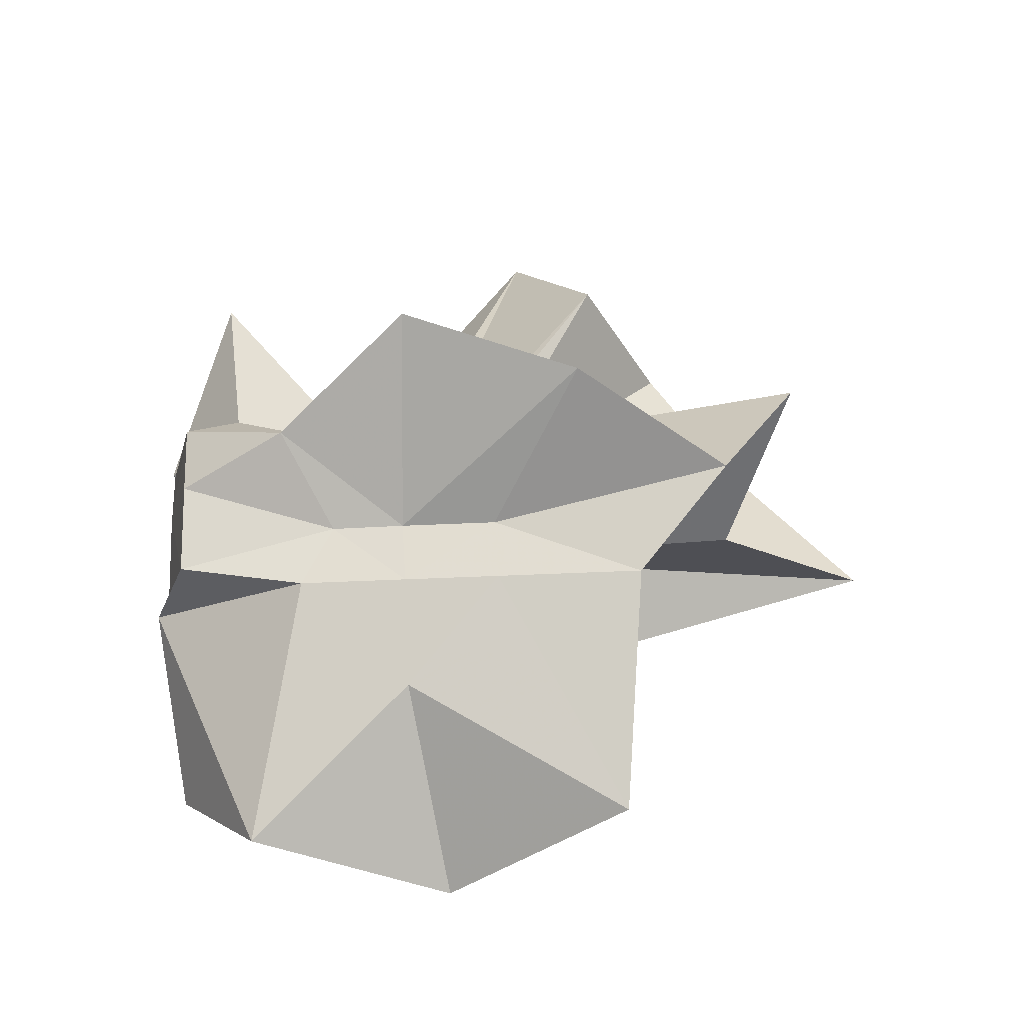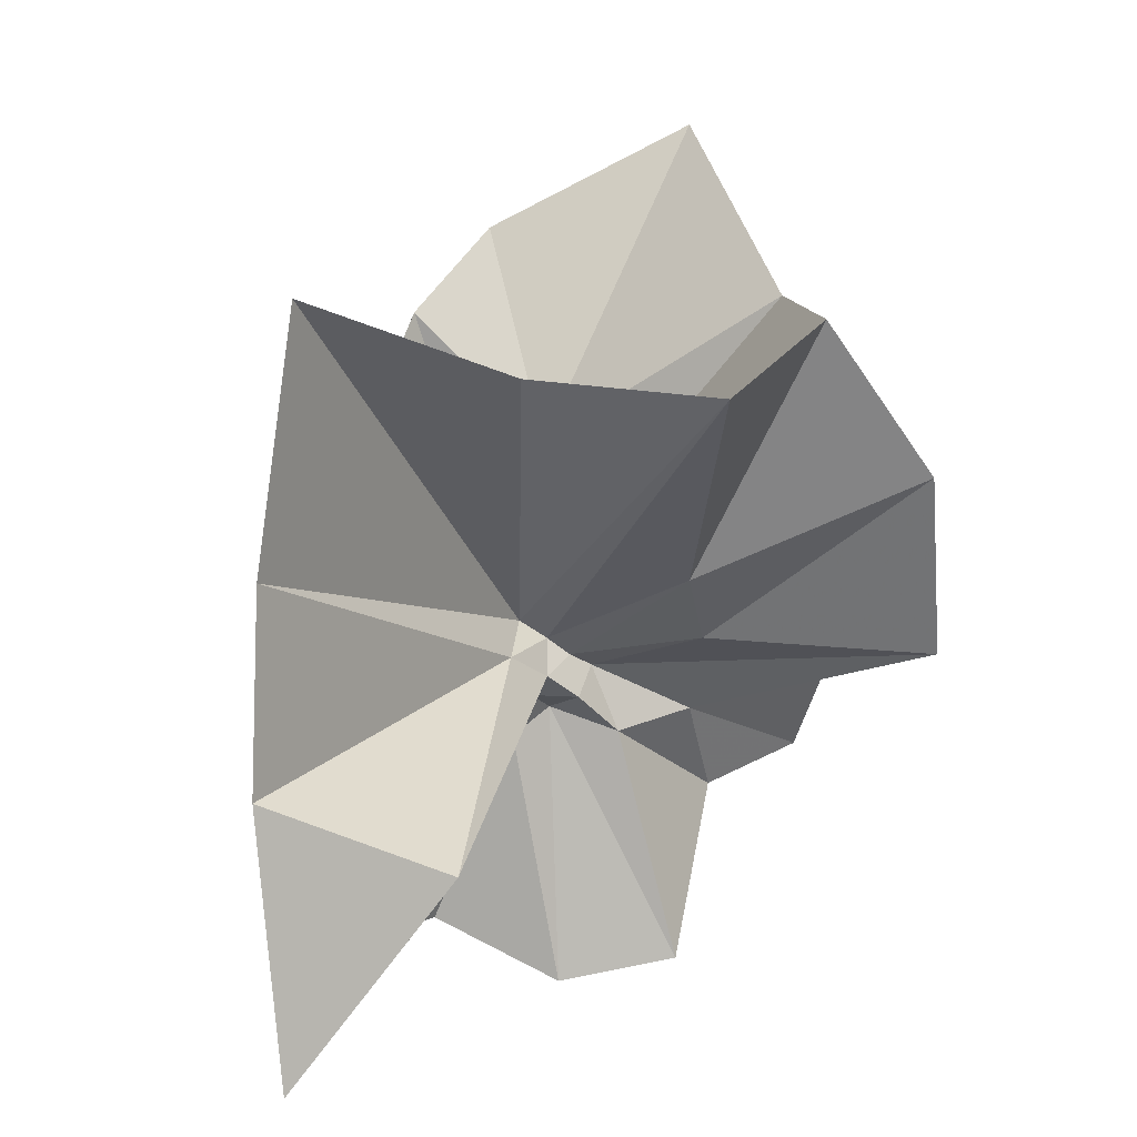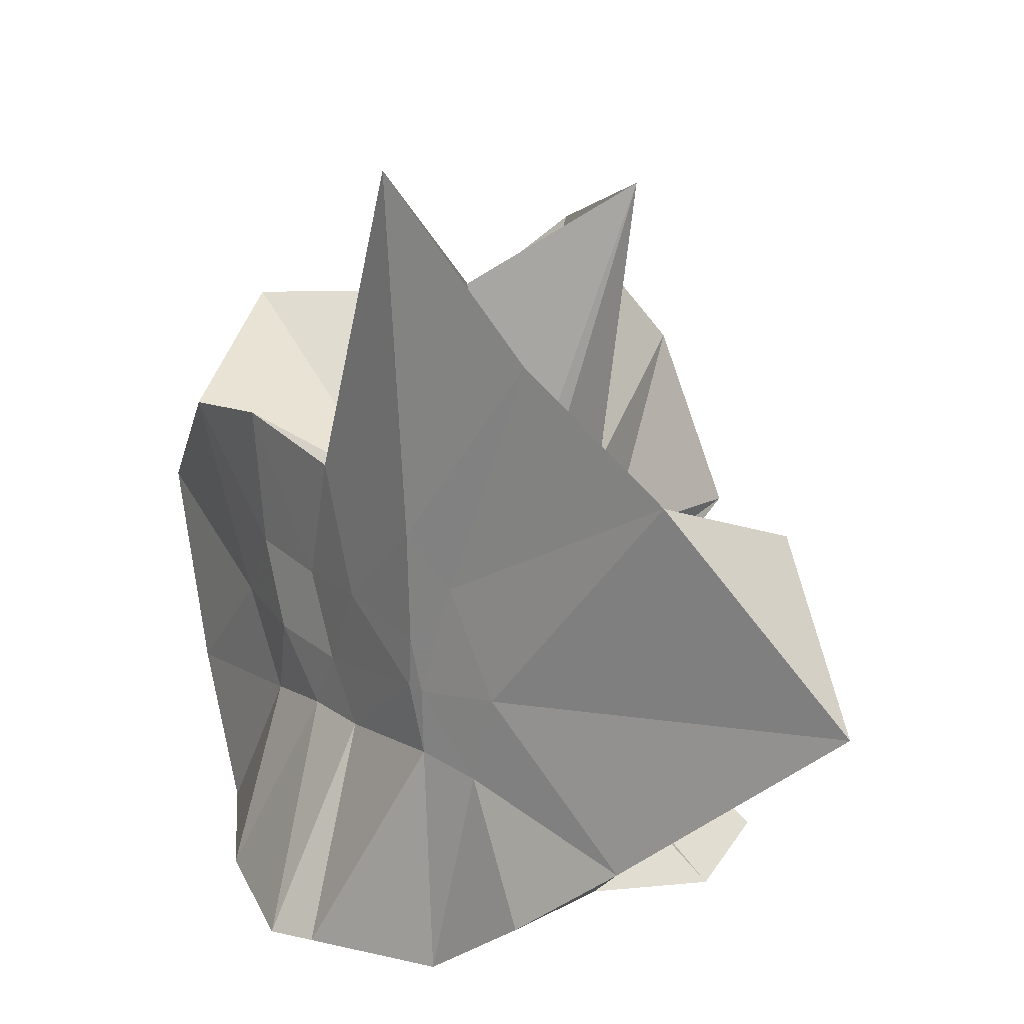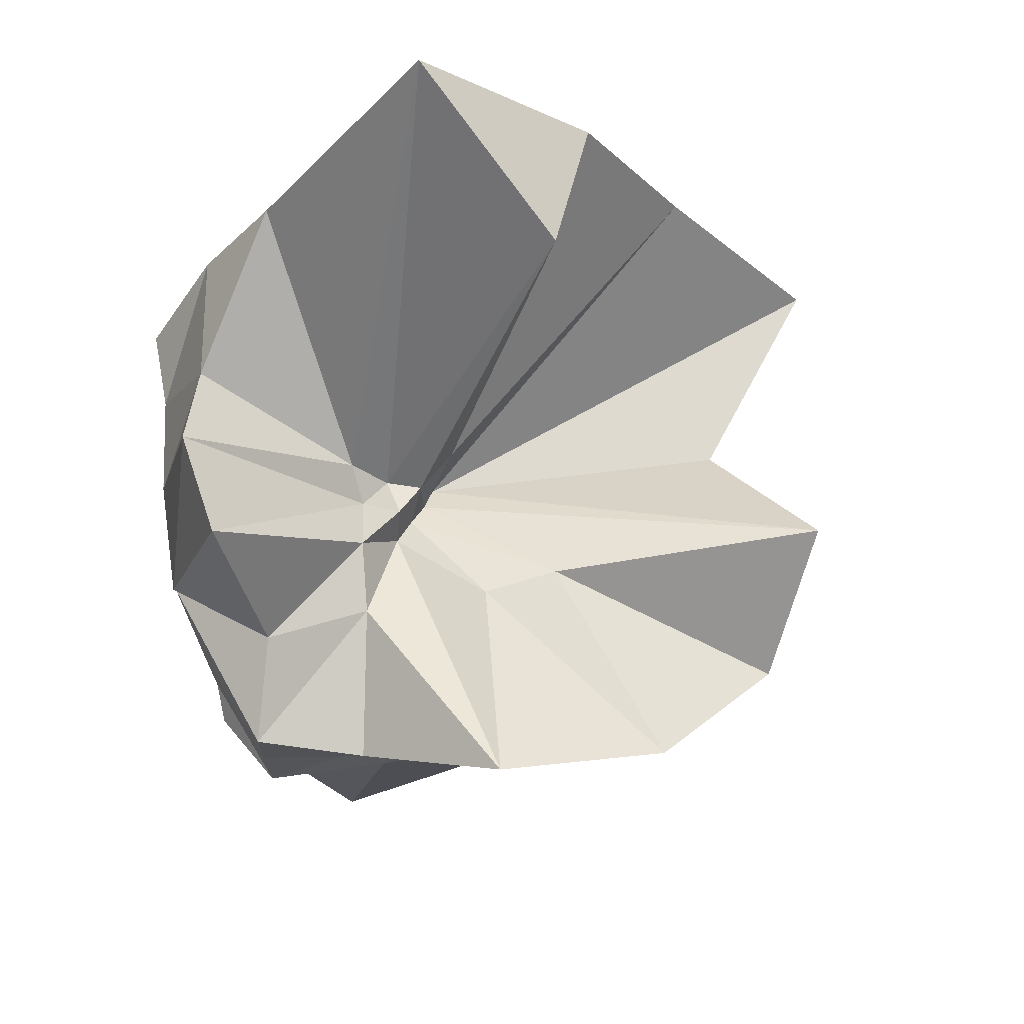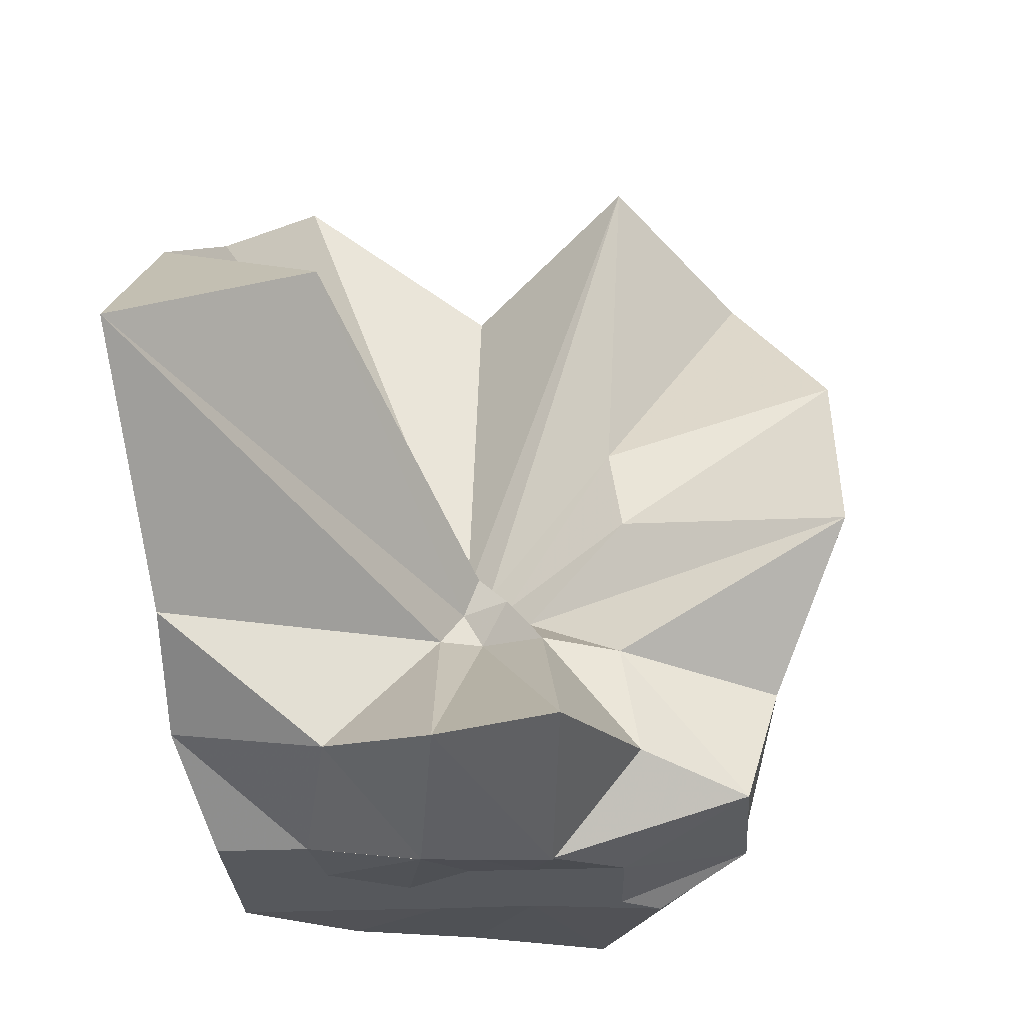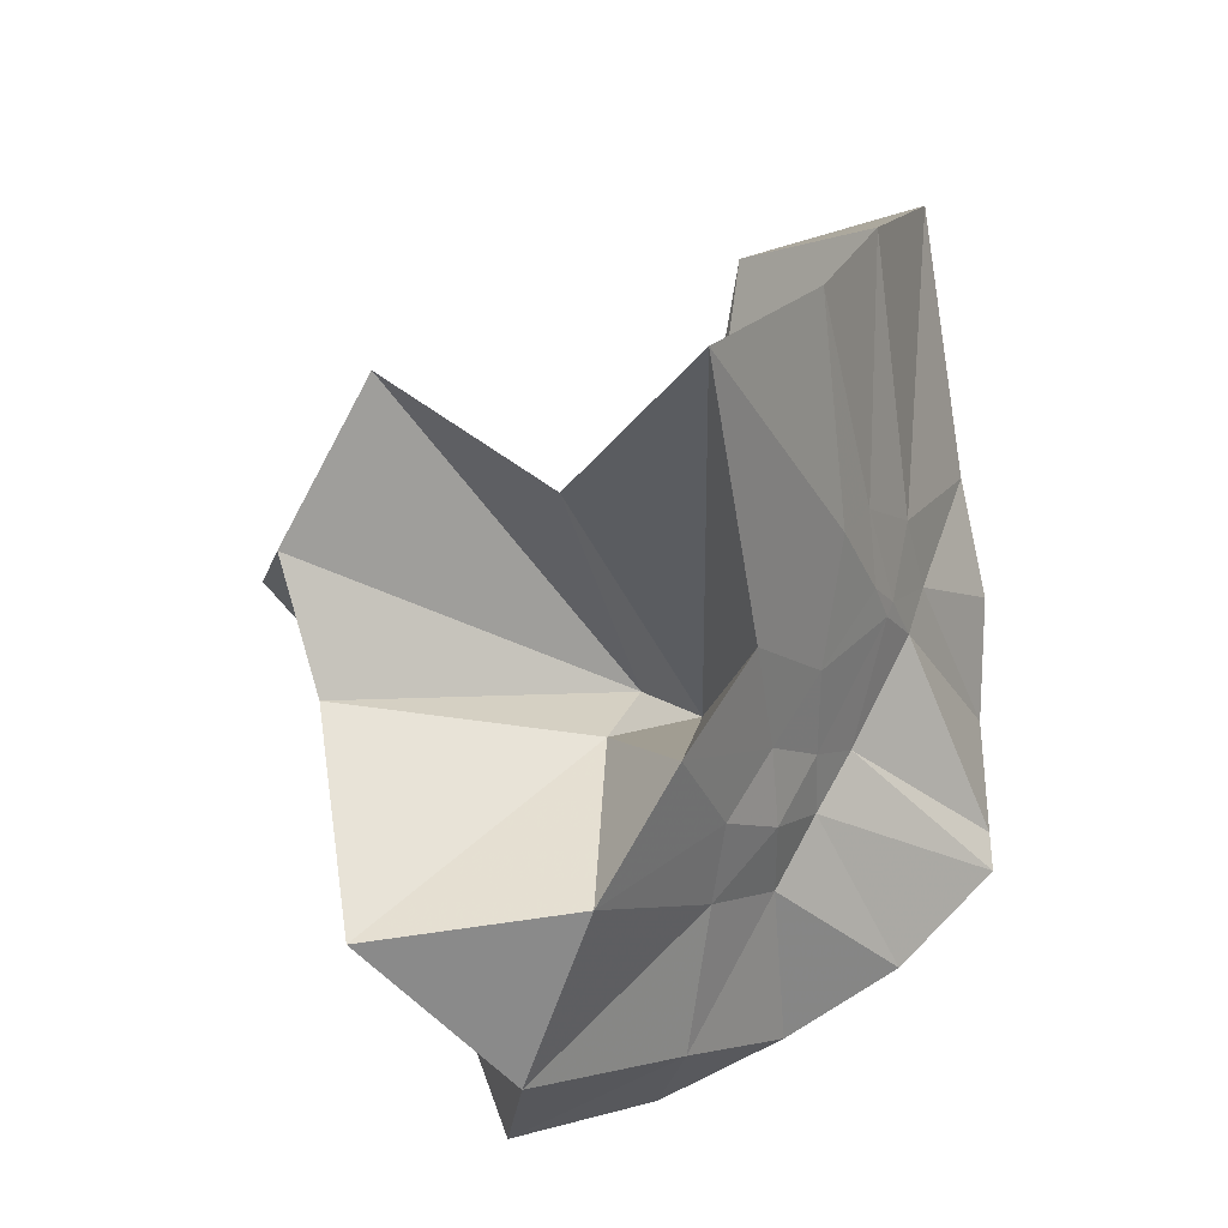
<metadata>
{"format":"obj","ext":"obj","renderer":"f3d","projection":"perspective","resolution":1024,"background":"white","views":[{"elev":-18.9,"azim":-82.8,"up":"+Y"},{"elev":54.7,"azim":169.0,"up":"+Z"},{"elev":19.4,"azim":113.7,"up":"+Z"},{"elev":68.5,"azim":-100.6,"up":"+Y"},{"elev":-27.7,"azim":-176.4,"up":"+Z"},{"elev":-33.7,"azim":19.3,"up":"+Y"}]}
</metadata>
<code>
v -0.6097 -0.08319 0.2682
v -0.6009 -0.08236 -0.3569
v -0.3938 -0.04571 -0.02761
v -0.3804 0.00239 0.03662
v -0.3255 0.2338 0.1668
v -0.484 0.2959 0.09805
v -0.615 -0.001696 -0.08062
v -0.6428 -0.03342 -0.0976
v -0.7597 0.0158 -0.03078
v -0.9733 -0.008787 0.131
v -0.8666 -0.1375 0.03025
v -0.8745 -0.2 0.03523
v -0.8418 -0.4462 0.1668
v -0.6369 -0.4137 0.09702
v -0.5457 -0.2856 -0.01097
v -0.5007 -0.2082 -0.01941
v -0.4487 -0.136 -0.01458
v -0.3882 -0.03195 -0.07518
v -0.3652 0.05208 -0.06256
v -0.3126 0.4129 -0.01494
v -0.5998 -0.007156 -0.1172
v -0.6435 0.008543 -0.1097
v -0.6636 -0.03075 -0.1175
v -0.9772 0.06115 -0.05402
v -0.8667 -0.1373 -0.06929
v -0.8745 -0.2 -0.06419
v -0.8617 -0.3119 -0.06146
v -0.7518 -0.5133 -0.03182
v -0.584 -0.3272 -0.08414
v -0.5184 -0.2521 -0.09179
v -0.4784 -0.1751 -0.09913
v -0.3949 -0.04817 -0.07493
v -0.3726 0.02945 -0.1496
v -0.3334 0.1921 -0.1995
v -0.5783 0.01193 -0.1537
v -0.6185 -0.01127 -0.1488
v -0.6794 0.02386 -0.1573
v -0.7542 0.006111 -0.1656
v -0.9068 -0.03948 -0.1973
v -0.8653 -0.1373 -0.1451
v -0.8745 -0.2 -0.1765
v -0.8428 -0.4699 -0.2283
v -0.6482 -0.4225 -0.2007
v -0.5469 -0.2742 -0.1746
v -0.498 -0.2042 -0.1603
v -0.4585 -0.1406 -0.1579
v -0.3882 -0.03038 -0.1389
v -0.3333 0.0902 -0.2784
v -0.4794 0.1118 -0.3032
v -0.588 0.1911 -0.3276
v -0.7034 0.1966 -0.3109
v -0.7725 0.02745 -0.2784
v -0.8745 -0.0209 -0.3098
v -0.8745 -0.08724 -0.3098
v -0.8745 -0.179 -0.3092
v -0.7859 -0.2058 -0.3569
v -0.7221 -0.4034 -0.3333
v -0.5871 -0.3555 -0.3333
v -0.4668 -0.2903 -0.3455
v -0.3645 -0.1916 -0.3569
v -0.3647 -0.1464 -0.3569
v -0.3647 -0.01177 -0.3569
v -0.3961 -0.04951 0.0779
v -0.3571 0.08796 0.2688
v -0.5808 -0.001742 -0.03852
v -0.6227 -0.04415 -0.07947
v -0.7468 0.005656 0.05189
v -0.8823 -0.09016 0.2784
v -0.8745 -0.2 0.1865
v -0.6487 -0.1947 0.02956
v -0.5443 -0.2957 0.1263
v -0.4765 -0.1773 0.1063
v -0.4217 -0.08116 0.4187
v -0.599 -0.05992 -0.0662
v -0.7639 0.03605 0.3498
v -0.6394 -0.1021 -0.04437
v -0.6056 -0.08417 -0.1372
v -0.4514 -0.01177 -0.3569
v -0.5614 -0.003918 -0.3726
v -0.6863 -0.001823 -0.377
v -0.6863 -0.003879 -0.3743
v -0.7526 -0.08236 -0.3569
v -0.7476 -0.1821 -0.3569
v -0.6571 -0.1881 -0.3569
v -0.5629 -0.1911 -0.3569
v -0.4595 -0.1903 -0.3569
v -0.4613 -0.08611 -0.3569
v -0.5608 -0.003918 -0.3726
v -0.6078 -0.003597 -0.3725
v -0.6612 -0.08236 -0.3569
v -0.629 -0.1845 -0.3569
v -0.5385 -0.1273 -0.3569
f 3 18 4
f 4 18 19
f 4 19 5
f 5 19 20
f 5 20 6
f 6 20 21
f 6 21 7
f 7 21 22
f 7 22 8
f 8 22 23
f 8 23 9
f 9 23 24
f 9 24 10
f 10 24 25
f 10 25 11
f 11 25 26
f 11 26 12
f 12 26 27
f 12 27 13
f 13 27 28
f 13 28 14
f 14 28 29
f 14 29 15
f 15 29 30
f 15 30 16
f 16 30 31
f 16 31 17
f 17 31 32
f 17 32 3
f 3 32 18
f 18 33 19
f 19 33 34
f 19 34 20
f 20 34 35
f 20 35 21
f 21 35 36
f 21 36 22
f 22 36 37
f 22 37 23
f 23 37 38
f 23 38 24
f 24 38 39
f 24 39 25
f 25 39 40
f 25 40 26
f 26 40 41
f 26 41 27
f 27 41 42
f 27 42 28
f 28 42 43
f 28 43 29
f 29 43 44
f 29 44 30
f 30 44 45
f 30 45 31
f 31 45 46
f 31 46 32
f 32 46 47
f 32 47 18
f 18 47 33
f 33 48 34
f 34 48 49
f 34 49 35
f 35 49 50
f 35 50 36
f 36 50 51
f 36 51 37
f 37 51 52
f 37 52 38
f 38 52 53
f 38 53 39
f 39 53 54
f 39 54 40
f 40 54 55
f 40 55 41
f 41 55 56
f 41 56 42
f 42 56 57
f 42 57 43
f 43 57 58
f 43 58 44
f 44 58 59
f 44 59 45
f 45 59 60
f 45 60 46
f 46 60 61
f 46 61 47
f 47 61 62
f 47 62 33
f 33 62 48
f 63 64 73
f 64 74 73
f 64 65 74
f 65 66 74
f 66 75 74
f 66 67 75
f 67 68 75
f 68 76 75
f 68 69 76
f 69 70 76
f 70 77 76
f 70 71 77
f 71 72 77
f 72 73 77
f 72 63 73
f 78 88 79
f 79 88 89
f 79 89 80
f 80 89 81
f 81 89 90
f 81 90 82
f 82 90 83
f 83 90 91
f 83 91 84
f 84 91 85
f 85 91 92
f 85 92 86
f 86 92 87
f 87 92 88
f 87 88 78
f 3 4 63
f 63 4 64
f 4 5 64
f 64 5 65
f 5 6 65
f 6 7 65
f 65 7 66
f 7 8 66
f 66 8 67
f 8 9 67
f 9 10 67
f 67 10 68
f 10 11 68
f 68 11 69
f 11 12 69
f 12 13 69
f 69 13 70
f 13 14 70
f 70 14 71
f 14 15 71
f 15 16 71
f 71 16 72
f 16 17 72
f 72 17 63
f 17 3 63
f 48 78 49
f 49 78 79
f 49 79 50
f 50 79 80
f 50 80 51
f 51 80 52
f 52 80 81
f 52 81 53
f 53 81 82
f 53 82 54
f 54 82 55
f 55 82 83
f 55 83 56
f 56 83 84
f 56 84 57
f 57 84 58
f 58 84 85
f 58 85 59
f 59 85 86
f 59 86 60
f 60 86 61
f 61 86 87
f 61 87 62
f 62 87 78
f 62 78 48
f 73 74 1
f 74 75 1
f 75 76 1
f 76 77 1
f 77 73 1
f 89 88 2
f 90 89 2
f 91 90 2
f 92 91 2
f 88 92 2

</code>
